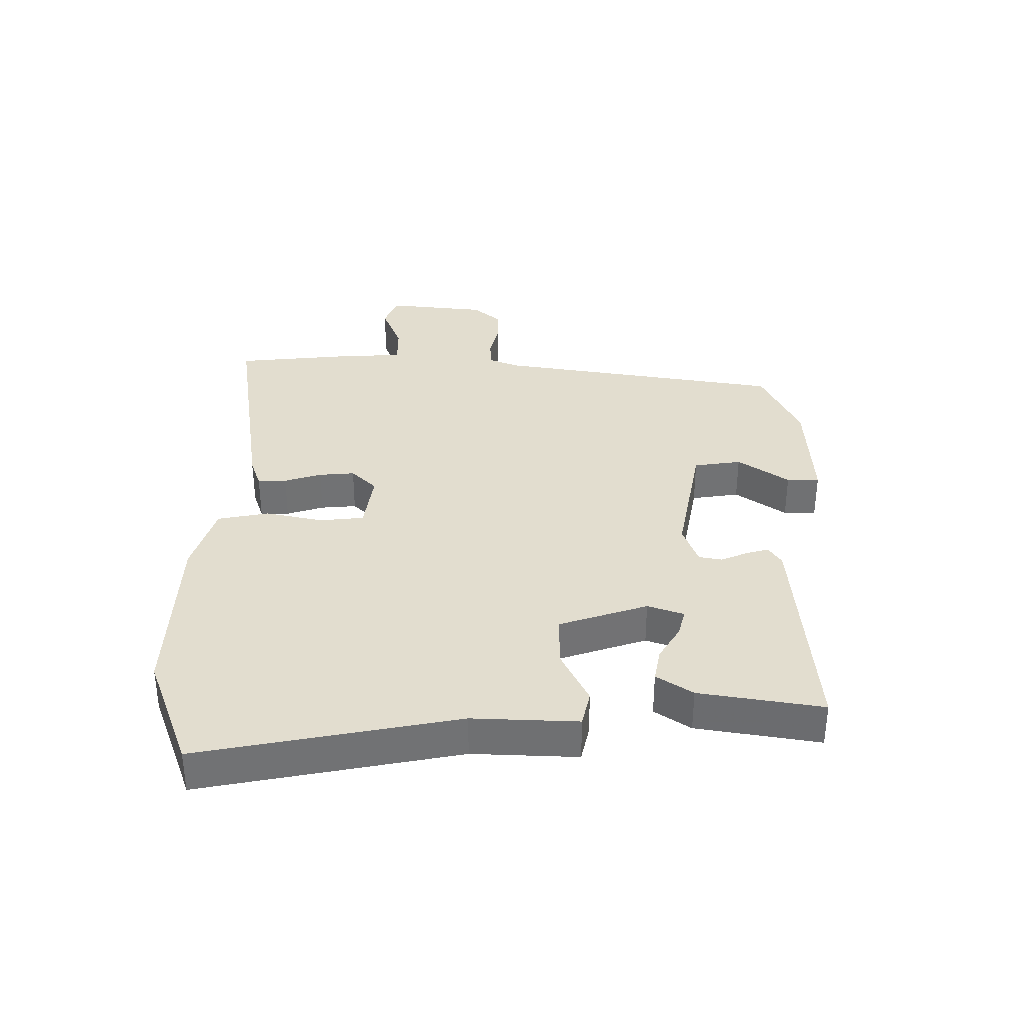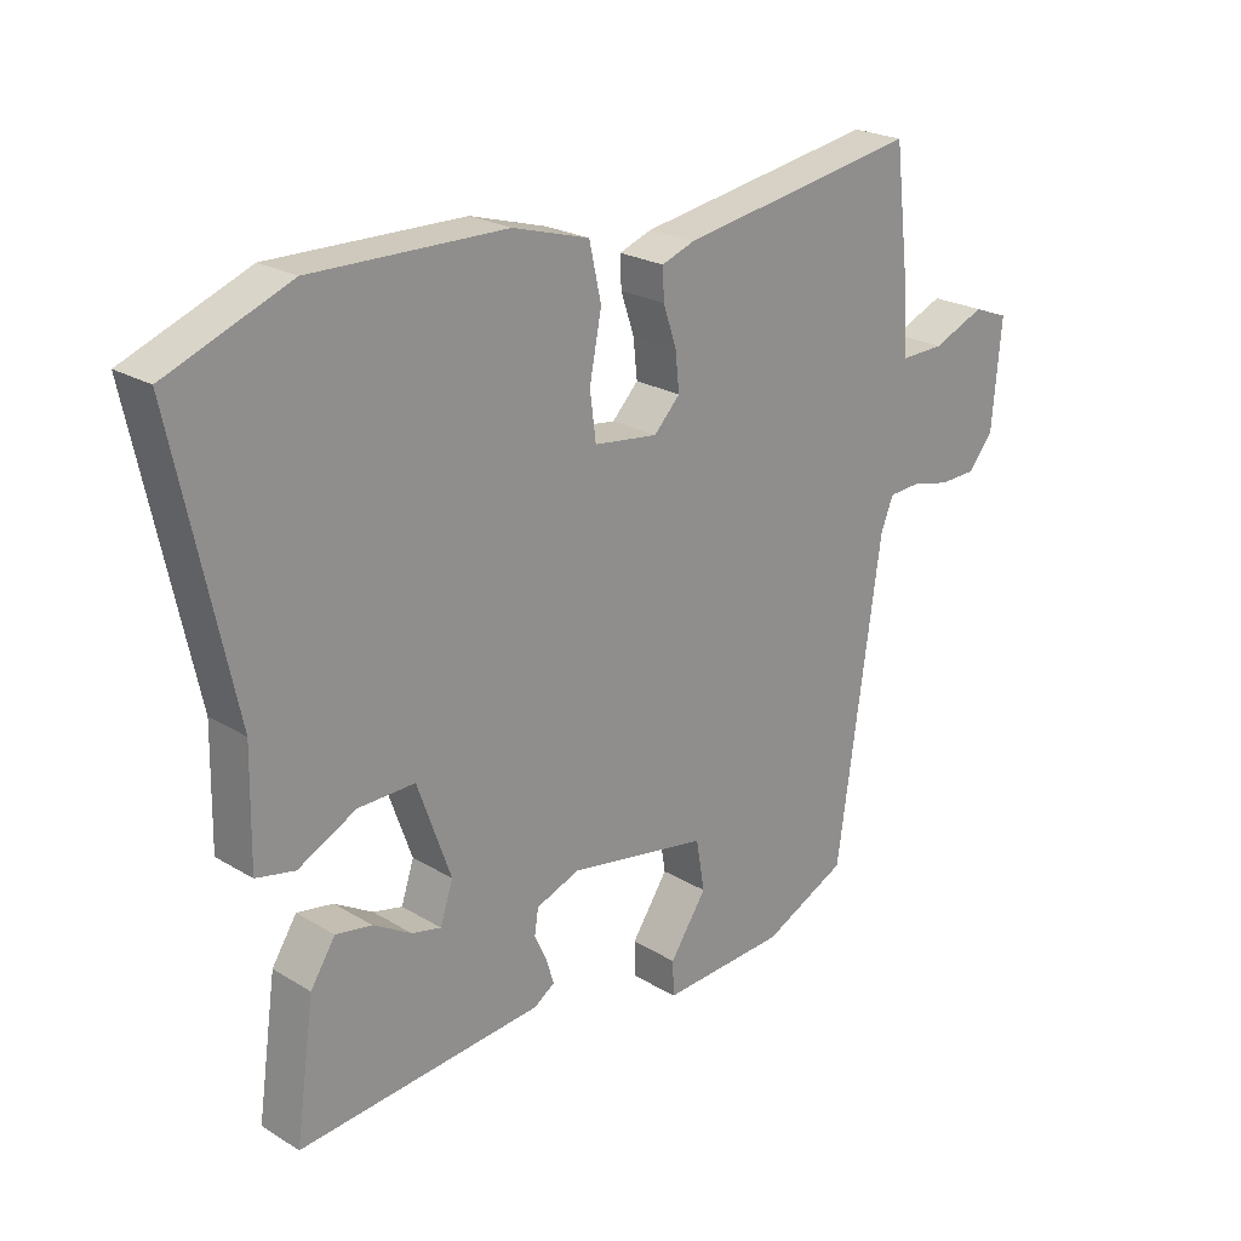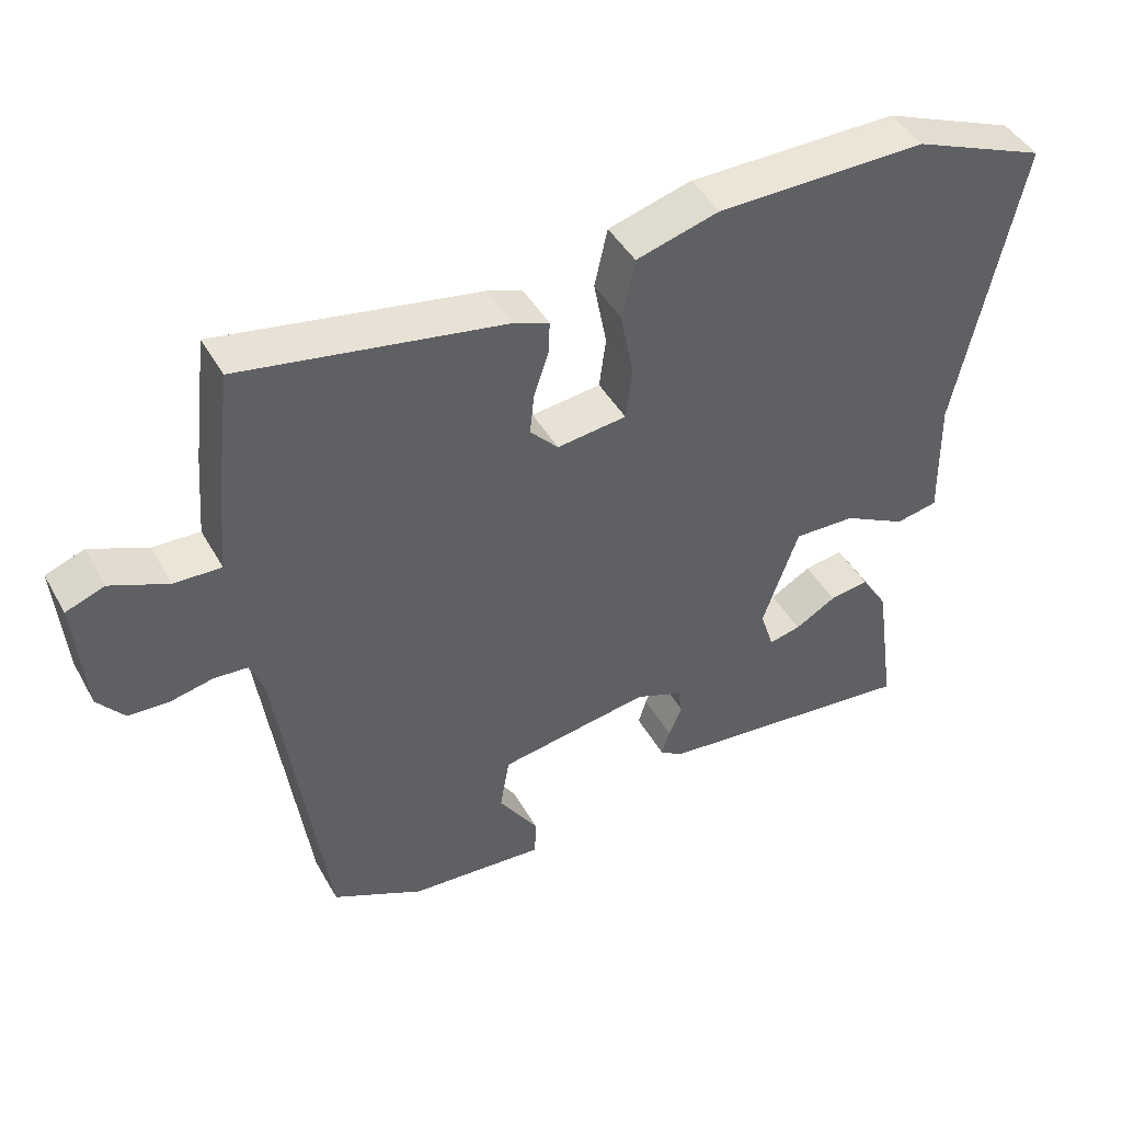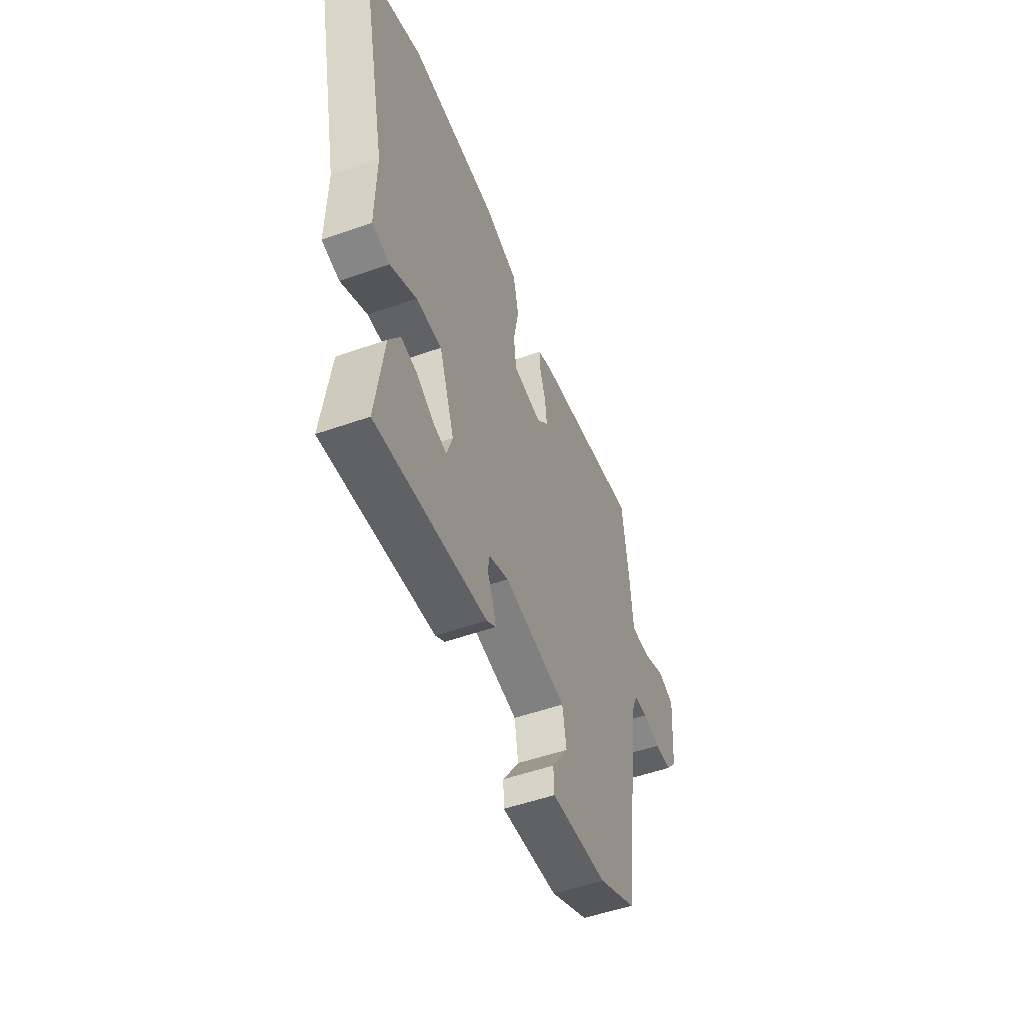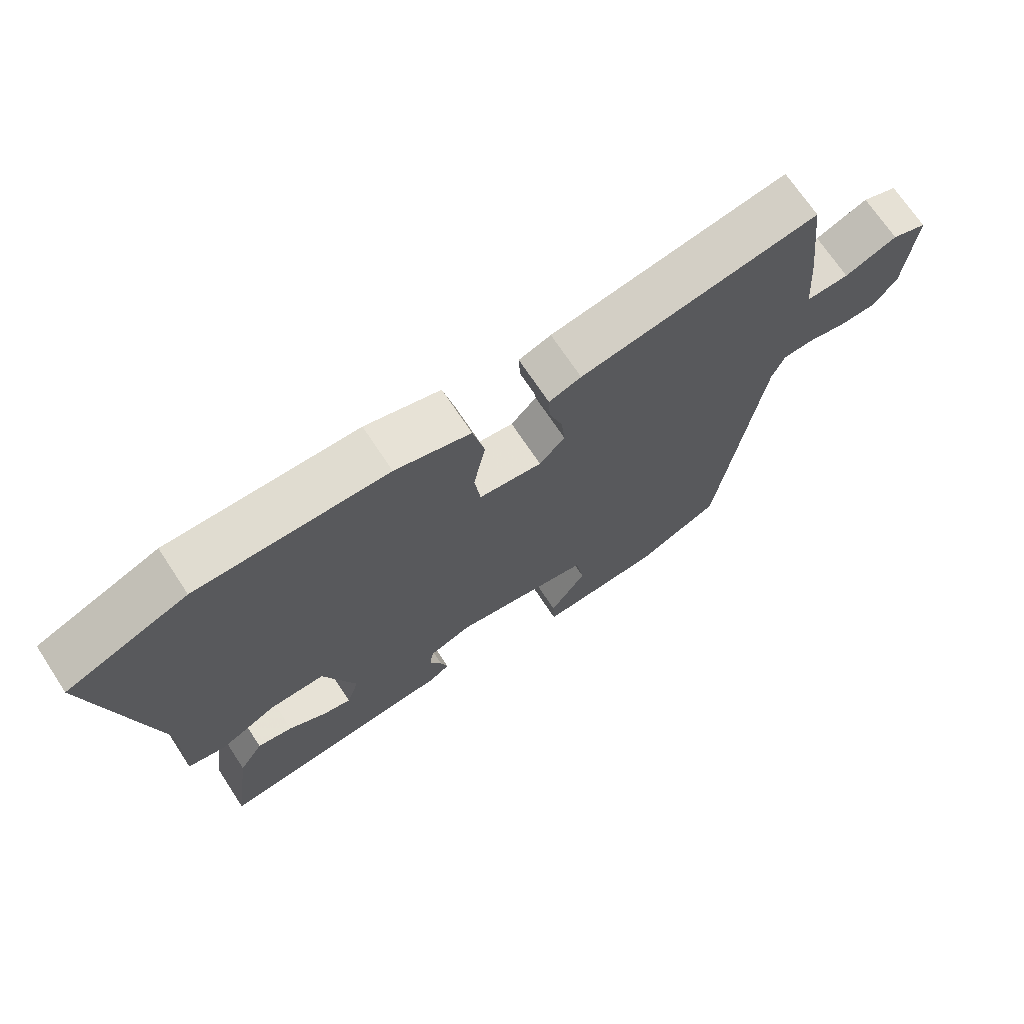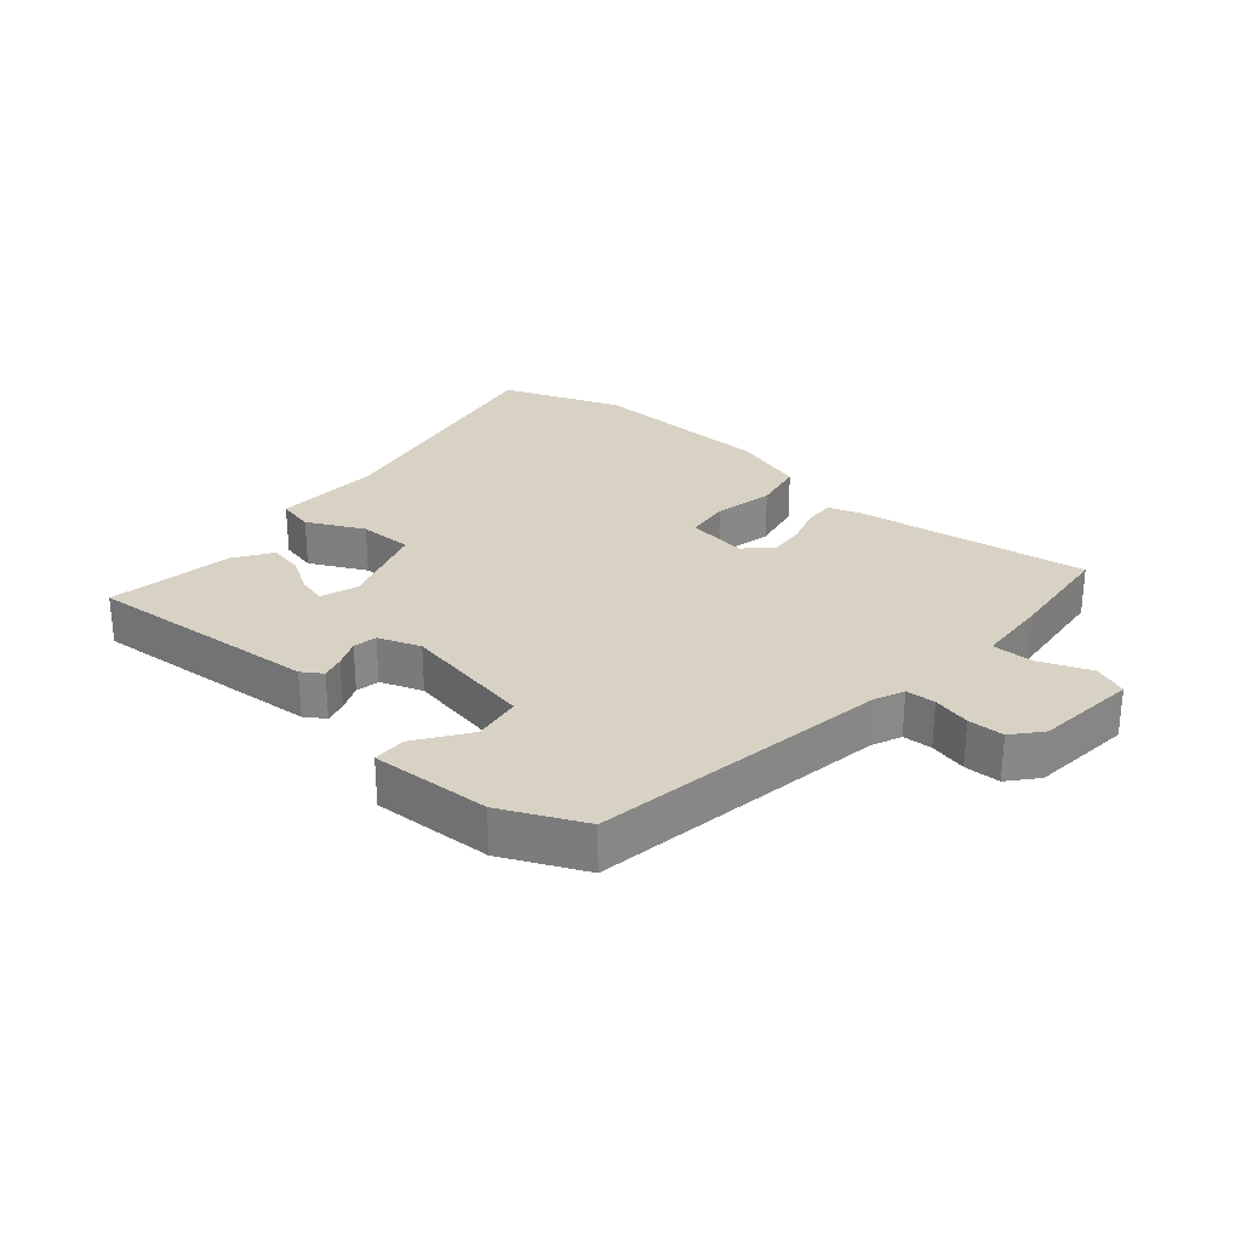
<metadata>
{"format":"obj","ext":"obj","renderer":"f3d","projection":"perspective","resolution":1024,"background":"white","views":[{"elev":34.9,"azim":91.4,"up":"+Y"},{"elev":23.0,"azim":135.7,"up":"+Z"},{"elev":44.2,"azim":-27.6,"up":"+Z"},{"elev":-51.7,"azim":111.0,"up":"+Z"},{"elev":70.1,"azim":146.6,"up":"+Z"},{"elev":27.7,"azim":-138.2,"up":"+Y"}]}
</metadata>
<code>
v -0.49 0.07 0.512
v -0.128 0.07 0.451
v -0.079 0.07 0.433
v -0.081 0.07 0.387
v -0.101 0.07 0.328
v -0.107 0.07 0.271
v -0.068 0.07 0.23
v 0.028 0.07 0.242
v 0.037 0.07 0.312
v 0.019 0.07 0.405
v 0.037 0.07 0.486
v 0.152 0.07 0.519
v 0.442 0.07 0.523
v 0.626 0.07 0.45
v 0.538 0.07 0.041
v 0.541 0.07 -0.127
v 0.483 0.07 -0.139
v 0.396 0.07 -0.094
v 0.311 0.07 -0.092
v 0.261 0.07 -0.232
v 0.28 0.07 -0.29
v 0.324 0.07 -0.28
v 0.381 0.07 -0.247
v 0.435 0.07 -0.238
v 0.472 0.07 -0.296
v 0.5 0.07 -0.493
v 0.134 0.07 -0.458
v 0.103 0.07 -0.437
v 0.114 0.07 -0.401
v 0.133 0.07 -0.359
v 0.127 0.07 -0.322
v 0.062 0.07 -0.297
v -0.147 0.07 -0.332
v -0.16 0.07 -0.408
v -0.105 0.07 -0.49
v -0.107 0.07 -0.542
v -0.294 0.07 -0.53
v -0.42 0.07 -0.469
v -0.486 0.07 -0.005
v -0.505 0.07 0.042
v -0.551 0.07 0.045
v -0.61 0.07 0.032
v -0.666 0.07 0.034
v -0.703 0.07 0.079
v -0.717 0.07 0.239
v -0.664 0.07 0.259
v -0.585 0.07 0.226
v -0.52 0.07 0.224
v -0.511 0.07 0.338
v -0.49 0 0.512
v -0.128 0 0.451
v -0.079 0 0.433
v -0.081 0 0.387
v -0.101 0 0.328
v -0.107 0 0.271
v -0.068 0 0.23
v 0.028 0 0.242
v 0.037 0 0.312
v 0.019 0 0.405
v 0.037 0 0.486
v 0.152 0 0.519
v 0.442 0 0.523
v 0.626 0 0.45
v 0.538 0 0.041
v 0.541 0 -0.127
v 0.483 0 -0.139
v 0.396 0 -0.094
v 0.311 0 -0.092
v 0.261 0 -0.232
v 0.28 0 -0.29
v 0.324 0 -0.28
v 0.381 0 -0.247
v 0.435 0 -0.238
v 0.472 0 -0.296
v 0.5 0 -0.493
v 0.134 0 -0.458
v 0.103 0 -0.437
v 0.114 0 -0.401
v 0.133 0 -0.359
v 0.127 0 -0.322
v 0.062 0 -0.297
v -0.147 0 -0.332
v -0.16 0 -0.408
v -0.105 0 -0.49
v -0.107 0 -0.542
v -0.294 0 -0.53
v -0.42 0 -0.469
v -0.486 0 -0.005
v -0.505 0 0.042
v -0.551 0 0.045
v -0.61 0 0.032
v -0.666 0 0.034
v -0.703 0 0.079
v -0.717 0 0.239
v -0.664 0 0.259
v -0.585 0 0.226
v -0.52 0 0.224
v -0.511 0 0.338
f 48 49 1 2
f 44 45 46 47
f 44 47 48
f 41 42 43 44
f 40 41 44 48
f 39 40 48 2
f 34 35 36 37
f 33 34 37 38
f 27 28 29 30
f 25 26 27 30
f 25 30 31
f 22 23 24 25
f 21 22 25
f 21 25 31 32
f 15 16 17 18
f 15 18 19
f 14 15 19
f 13 14 19
f 12 13 19 20
f 9 10 11 12
f 8 9 12 20
f 2 3 4 5
f 2 5 6
f 33 38 39 2
f 8 20 21 32
f 7 8 32 33
f 6 7 33
f 2 6 33
f 51 50 98 97
f 96 95 94 93
f 97 96 93
f 93 92 91 90
f 97 93 90 89
f 51 97 89 88
f 86 85 84 83
f 87 86 83 82
f 79 78 77 76
f 79 76 75 74
f 80 79 74
f 74 73 72 71
f 74 71 70
f 81 80 74 70
f 67 66 65 64
f 68 67 64
f 68 64 63
f 68 63 62
f 69 68 62 61
f 61 60 59 58
f 69 61 58 57
f 54 53 52 51
f 55 54 51
f 51 88 87 82
f 81 70 69 57
f 82 81 57 56
f 82 56 55
f 82 55 51
f 1 50 51 2
f 2 51 52 3
f 3 52 53 4
f 4 53 54 5
f 5 54 55 6
f 6 55 56 7
f 7 56 57 8
f 8 57 58 9
f 9 58 59 10
f 10 59 60 11
f 11 60 61 12
f 12 61 62 13
f 13 62 63 14
f 14 63 64 15
f 15 64 65 16
f 16 65 66 17
f 17 66 67 18
f 18 67 68 19
f 19 68 69 20
f 20 69 70 21
f 21 70 71 22
f 22 71 72 23
f 23 72 73 24
f 24 73 74 25
f 25 74 75 26
f 26 75 76 27
f 27 76 77 28
f 28 77 78 29
f 29 78 79 30
f 30 79 80 31
f 31 80 81 32
f 32 81 82 33
f 33 82 83 34
f 34 83 84 35
f 35 84 85 36
f 36 85 86 37
f 37 86 87 38
f 38 87 88 39
f 39 88 89 40
f 40 89 90 41
f 41 90 91 42
f 42 91 92 43
f 43 92 93 44
f 44 93 94 45
f 45 94 95 46
f 46 95 96 47
f 47 96 97 48
f 48 97 98 49
f 49 98 50 1

</code>
